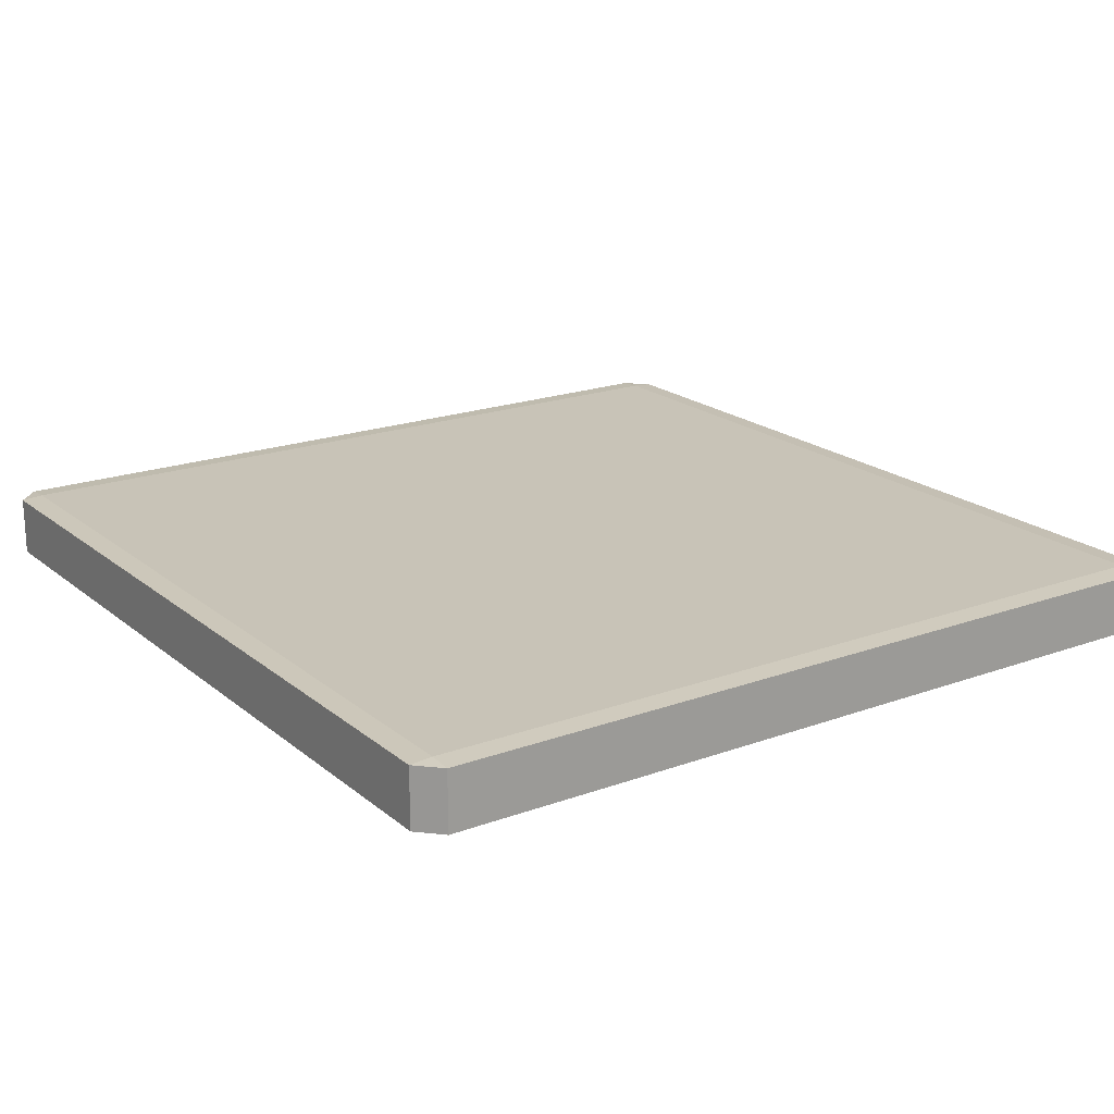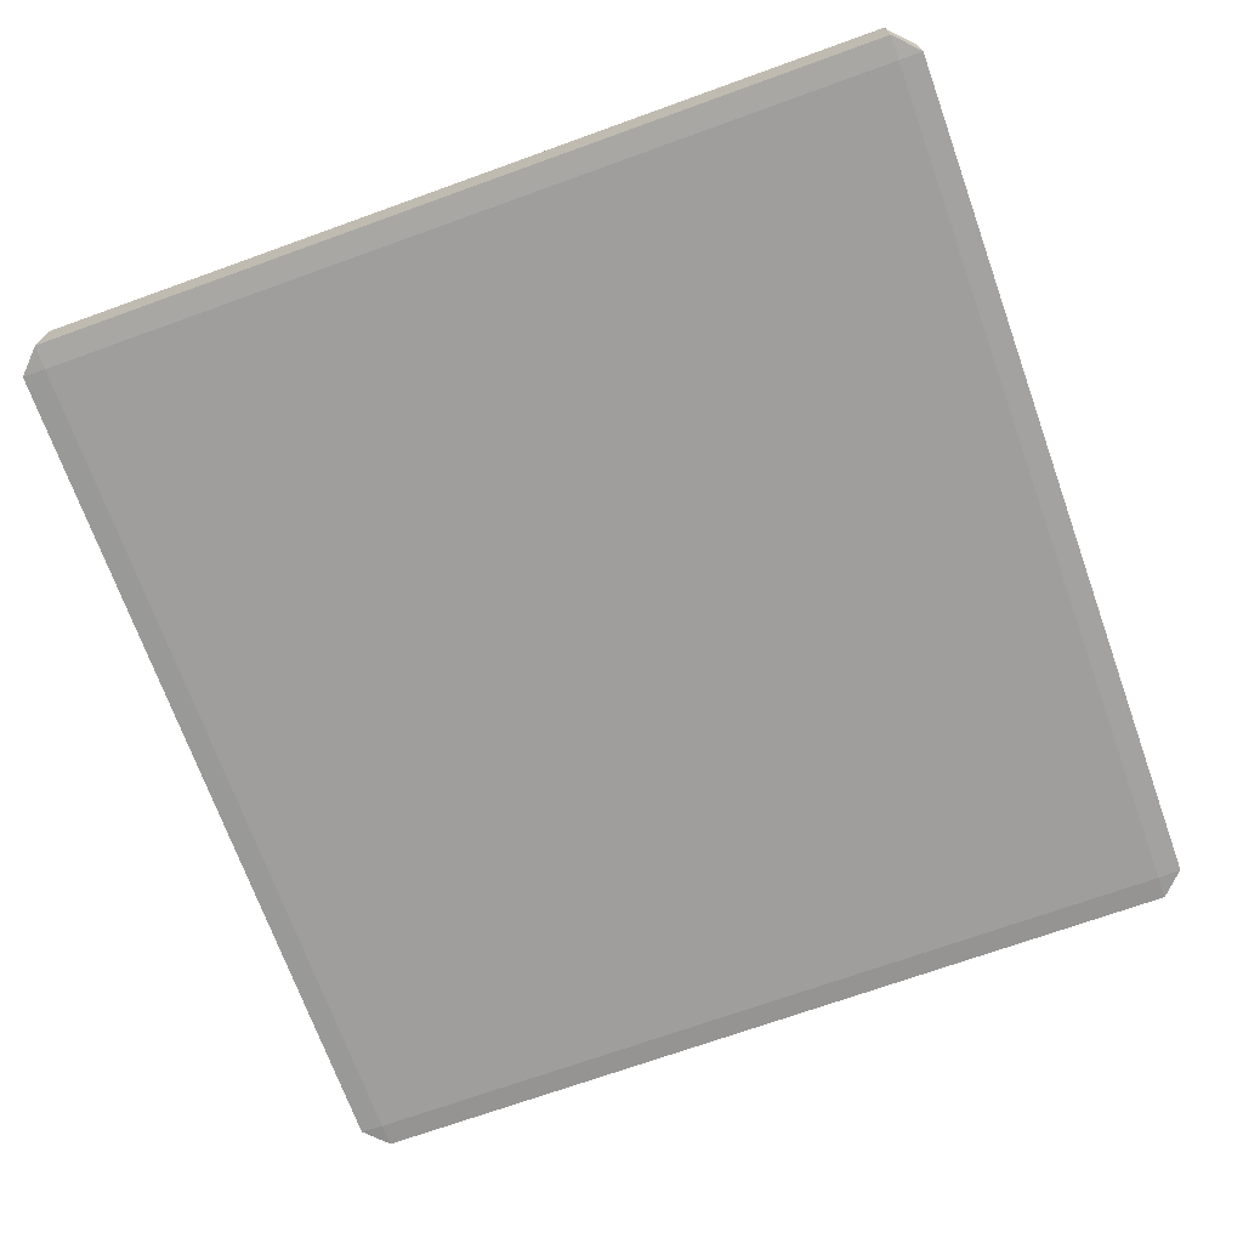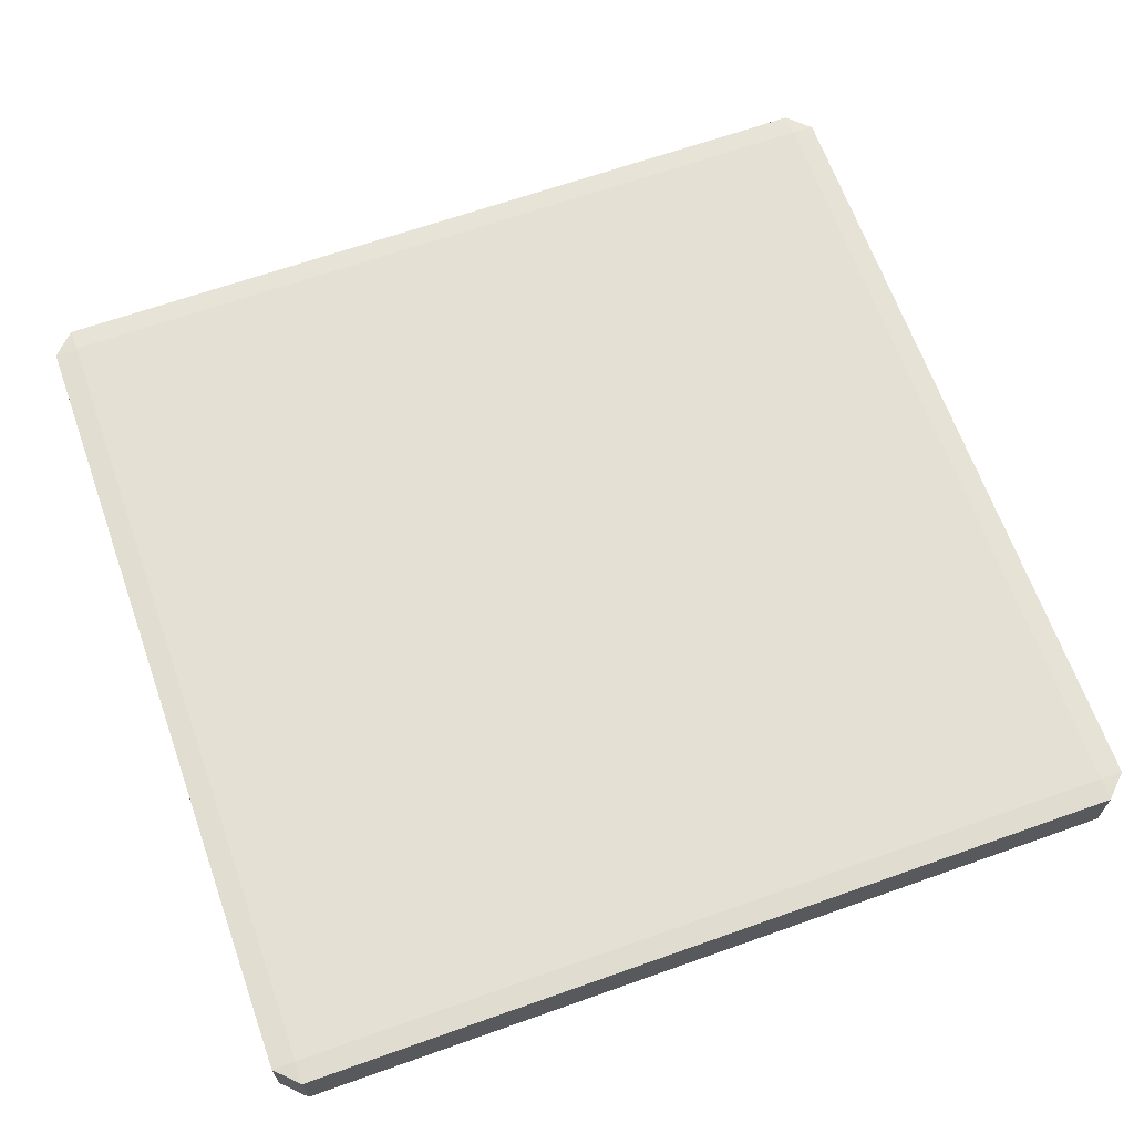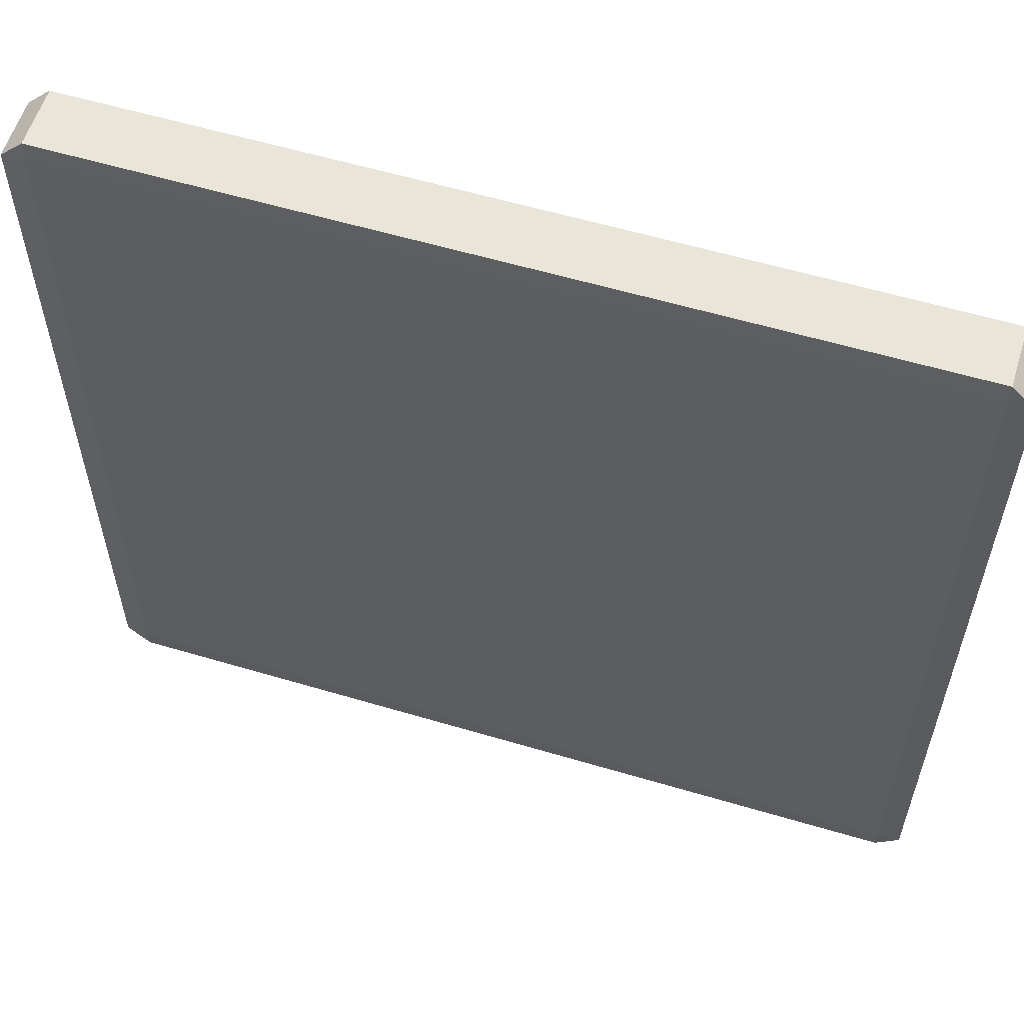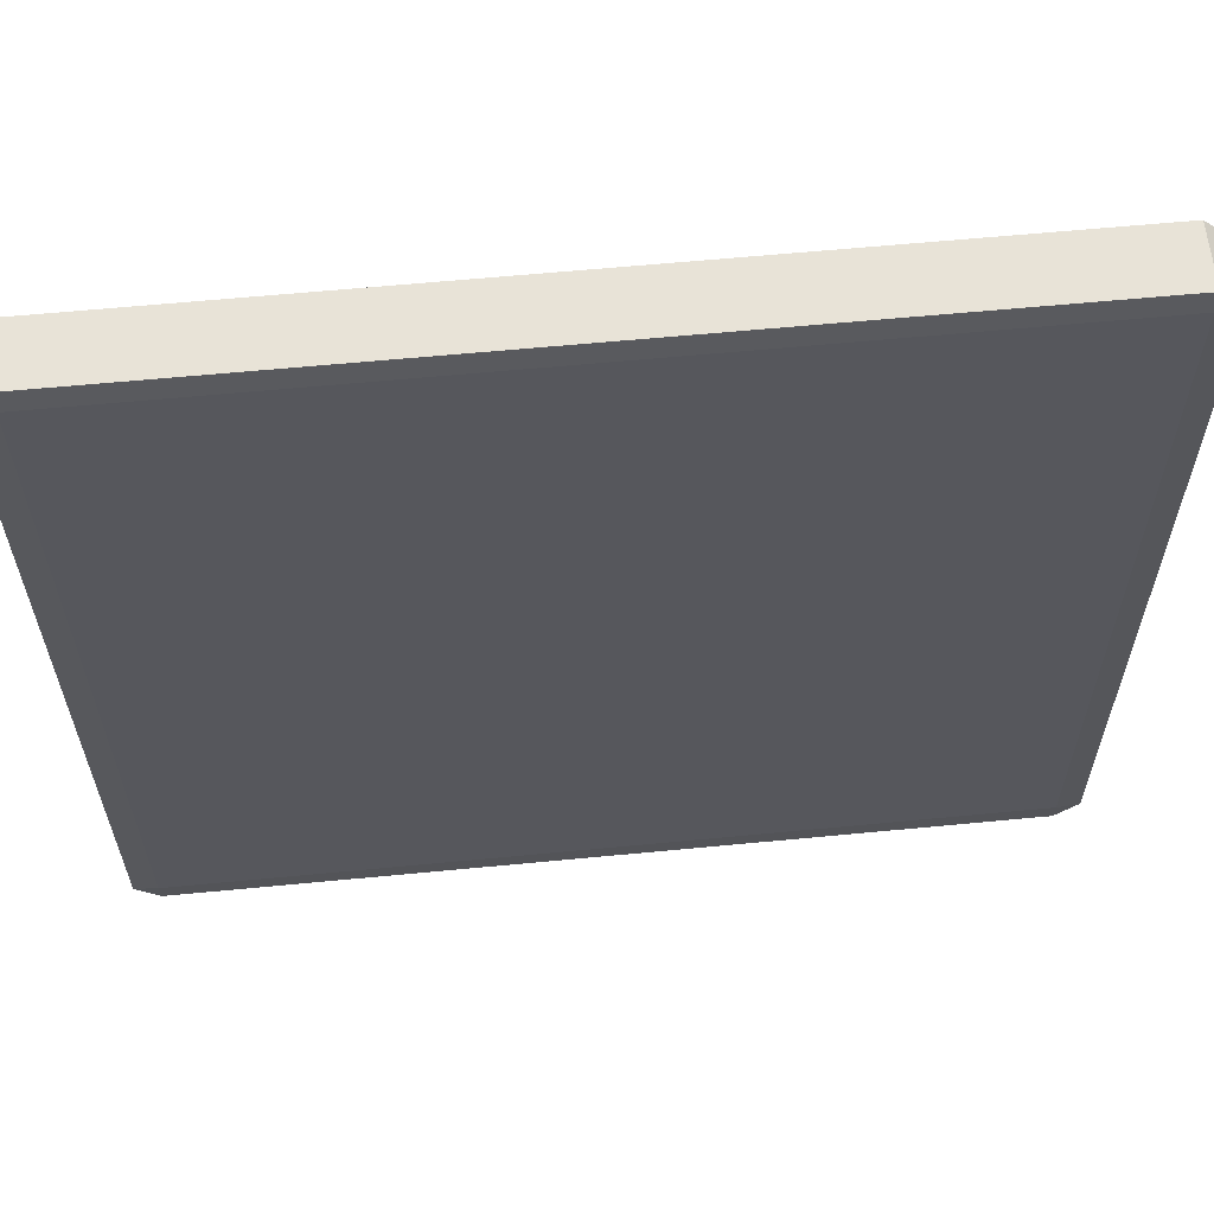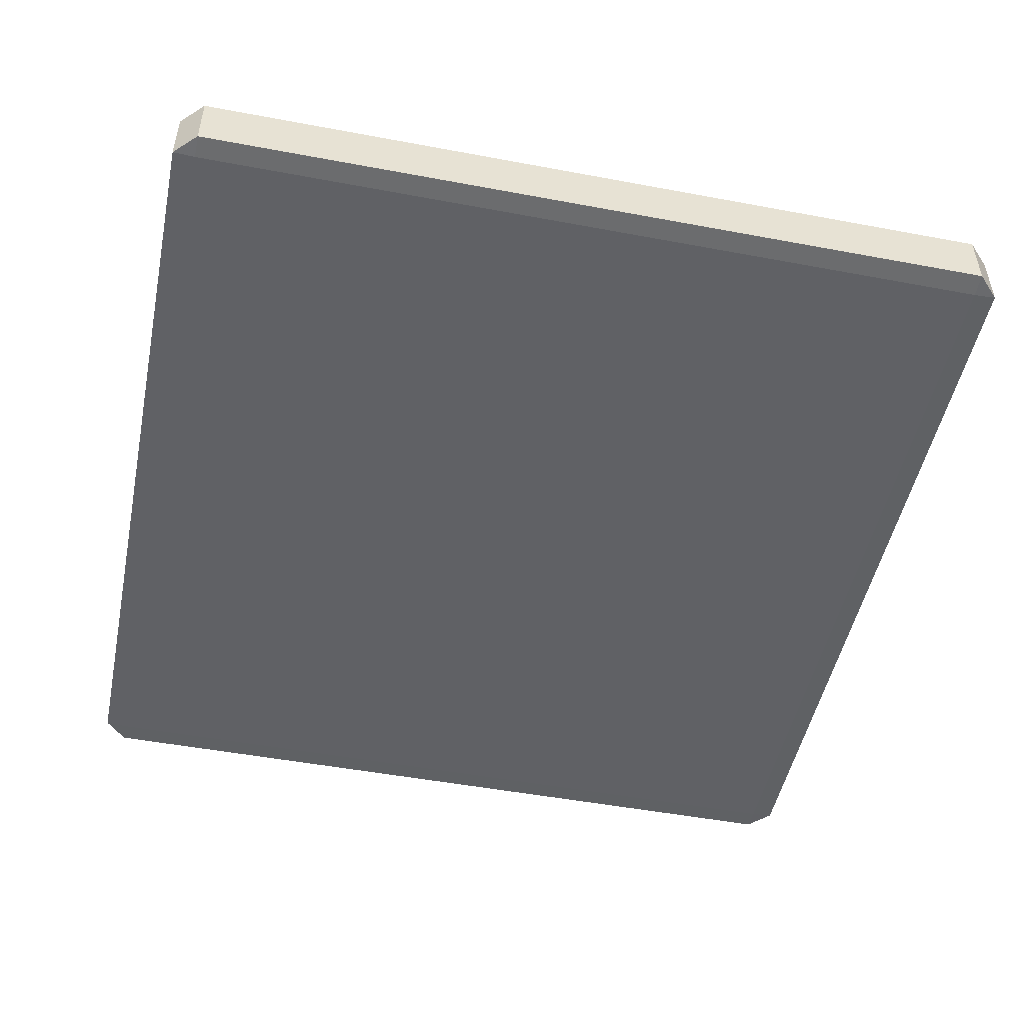
<metadata>
{"format":"obj","ext":"obj","renderer":"f3d","projection":"perspective","resolution":1024,"background":"white","views":[{"elev":19.7,"azim":55.7,"up":"+Y"},{"elev":-70.9,"azim":-70.2,"up":"+Y"},{"elev":65.8,"azim":160.4,"up":"+Y"},{"elev":58.3,"azim":17.1,"up":"+Z"},{"elev":61.5,"azim":-5.6,"up":"+Z"},{"elev":-49.5,"azim":-101.7,"up":"+Y"}]}
</metadata>
<code>
o Cube.001
v -0.6395 0.04871 -0.6257
v 0.6395 0.04871 0.6257
v 0.6395 0.04871 -0.6257
v -0.6395 0.04871 0.6257
v -0.6395 -0.04871 0.6257
v -0.6395 -0.04871 -0.6257
v 0.6395 -0.04871 0.6257
v 0.6395 -0.04871 -0.6257
v -0.6395 0.04871 -0.6257
v -0.6395 0.04616 -0.6603
v -0.6748 0.04616 -0.6257
v -0.6748 -0.04616 -0.6257
v -0.6395 0.04616 -0.6603
v -0.6395 -0.04616 -0.6603
v -0.6748 0.04616 -0.6257
v -0.6748 -0.04616 -0.6257
v -0.6395 -0.04616 -0.6603
v -0.6395 -0.04871 -0.6257
v -0.6395 -0.04616 0.6603
v -0.6748 -0.04616 0.6257
v -0.6395 -0.04871 0.6257
v -0.6395 -0.04616 0.6603
v -0.6748 0.04616 0.6257
v -0.6748 -0.04616 0.6257
v -0.6395 0.04616 0.6603
v -0.6748 0.04616 0.6257
v -0.6395 0.04616 0.6603
v -0.6395 0.04871 0.6257
v 0.6395 -0.04616 0.6603
v 0.6748 -0.04616 0.6257
v 0.6395 -0.04871 0.6257
v 0.6395 0.04616 0.6603
v 0.6395 0.04871 0.6257
v 0.6748 0.04616 0.6257
v 0.6395 0.04616 0.6603
v 0.6395 -0.04616 0.6603
v 0.6748 -0.04616 0.6257
v 0.6748 0.04616 0.6257
v 0.6748 -0.04616 -0.6257
v 0.6395 -0.04616 -0.6603
v 0.6395 -0.04871 -0.6257
v 0.6748 0.04616 -0.6257
v 0.6748 -0.04616 -0.6257
v 0.6395 -0.04616 -0.6603
v 0.6395 0.04616 -0.6603
v 0.6748 0.04616 -0.6257
v 0.6395 0.04871 -0.6257
v 0.6395 0.04616 -0.6603
v -0.6395 0.04616 -0.6603
v 0.6395 -0.04616 -0.6603
v -0.6395 -0.04616 -0.6603
v 0.6395 0.04616 -0.6603
v 0.6748 0.04616 -0.6257
v 0.6748 -0.04616 0.6257
v 0.6748 -0.04616 -0.6257
v 0.6748 0.04616 0.6257
v 0.6395 0.04616 0.6603
v -0.6395 -0.04616 0.6603
v 0.6395 -0.04616 0.6603
v -0.6395 0.04616 0.6603
v -0.6748 0.04616 0.6257
v -0.6748 -0.04616 -0.6257
v -0.6748 -0.04616 0.6257
v -0.6748 0.04616 -0.6257
v -0.6395 0.04871 -0.6257
v -0.6748 0.04616 0.6257
v -0.6395 0.04871 0.6257
v -0.6748 0.04616 -0.6257
v -0.6395 0.04871 -0.6257
v 0.6395 0.04871 -0.6257
v -0.6395 0.04616 -0.6603
v 0.6395 0.04616 -0.6603
v 0.6748 0.04616 -0.6257
v 0.6395 0.04871 0.6257
v 0.6395 0.04871 -0.6257
v 0.6748 0.04616 0.6257
v 0.6395 0.04616 0.6603
v 0.6395 0.04871 0.6257
v -0.6395 0.04616 0.6603
v -0.6395 0.04871 0.6257
v -0.6748 -0.04616 -0.6257
v -0.6748 -0.04616 0.6257
v -0.6395 -0.04871 0.6257
v -0.6395 -0.04871 -0.6257
v -0.6395 -0.04616 0.6603
v 0.6395 -0.04616 0.6603
v -0.6395 -0.04871 0.6257
v 0.6395 -0.04871 0.6257
v 0.6748 -0.04616 0.6257
v 0.6748 -0.04616 -0.6257
v 0.6395 -0.04871 0.6257
v 0.6395 -0.04871 -0.6257
v 0.6395 -0.04616 -0.6603
v -0.6395 -0.04616 -0.6603
v -0.6395 -0.04871 -0.6257
v 0.6395 -0.04871 -0.6257
f 1 2 3
f 1 4 2
f 8 5 6
f 8 7 5
f 9 10 11
f 14 15 13
f 14 12 15
f 18 16 17
f 21 19 20
f 25 24 22
f 25 23 24
f 27 28 26
f 31 30 29
f 33 32 34
f 36 38 35
f 36 37 38
f 41 40 39
f 43 45 42
f 43 44 45
f 47 46 48
f 49 50 51
f 49 52 50
f 53 54 55
f 53 56 54
f 57 58 59
f 57 60 58
f 61 62 63
f 61 64 62
f 65 66 67
f 65 68 66
f 70 71 69
f 70 72 71
f 74 73 75
f 74 76 73
f 80 77 78
f 80 79 77
f 83 81 84
f 83 82 81
f 88 85 87
f 88 86 85
f 92 89 91
f 92 90 89
f 95 93 96
f 95 94 93

</code>
